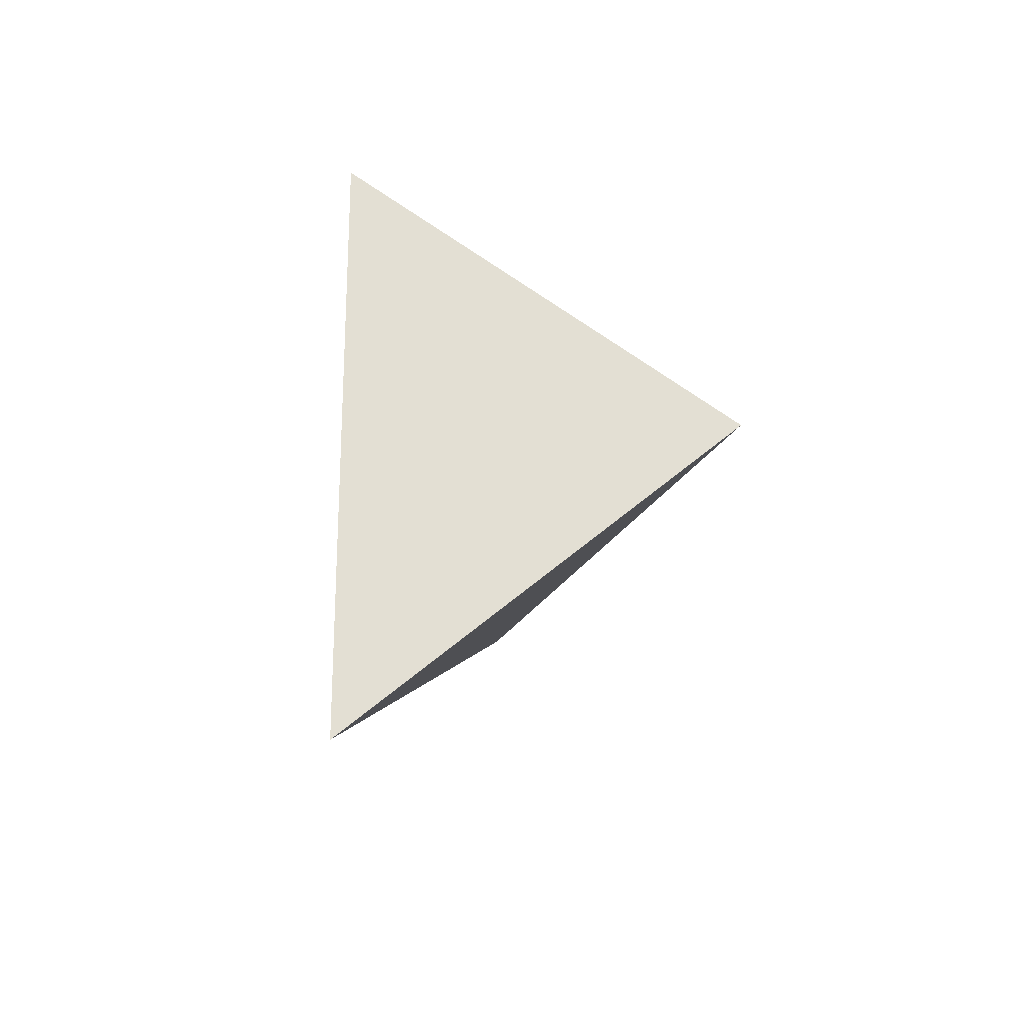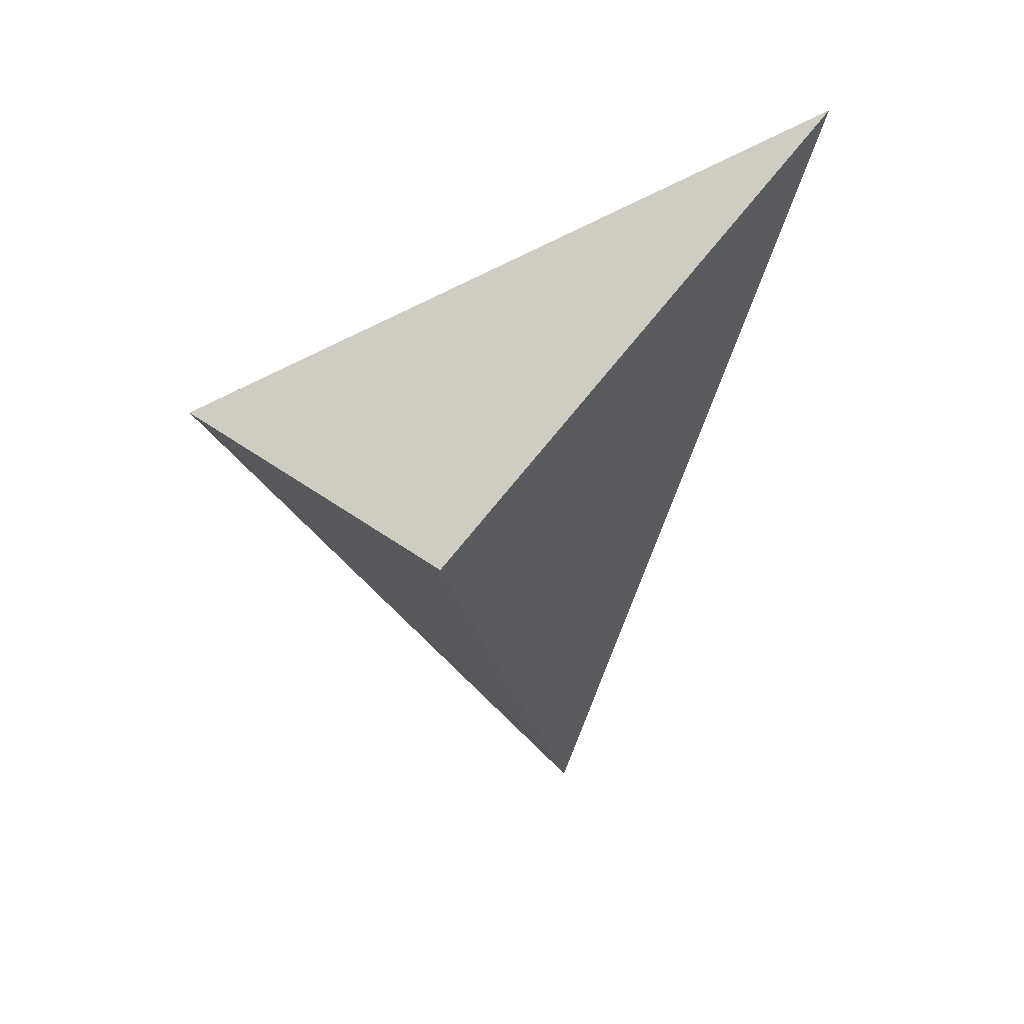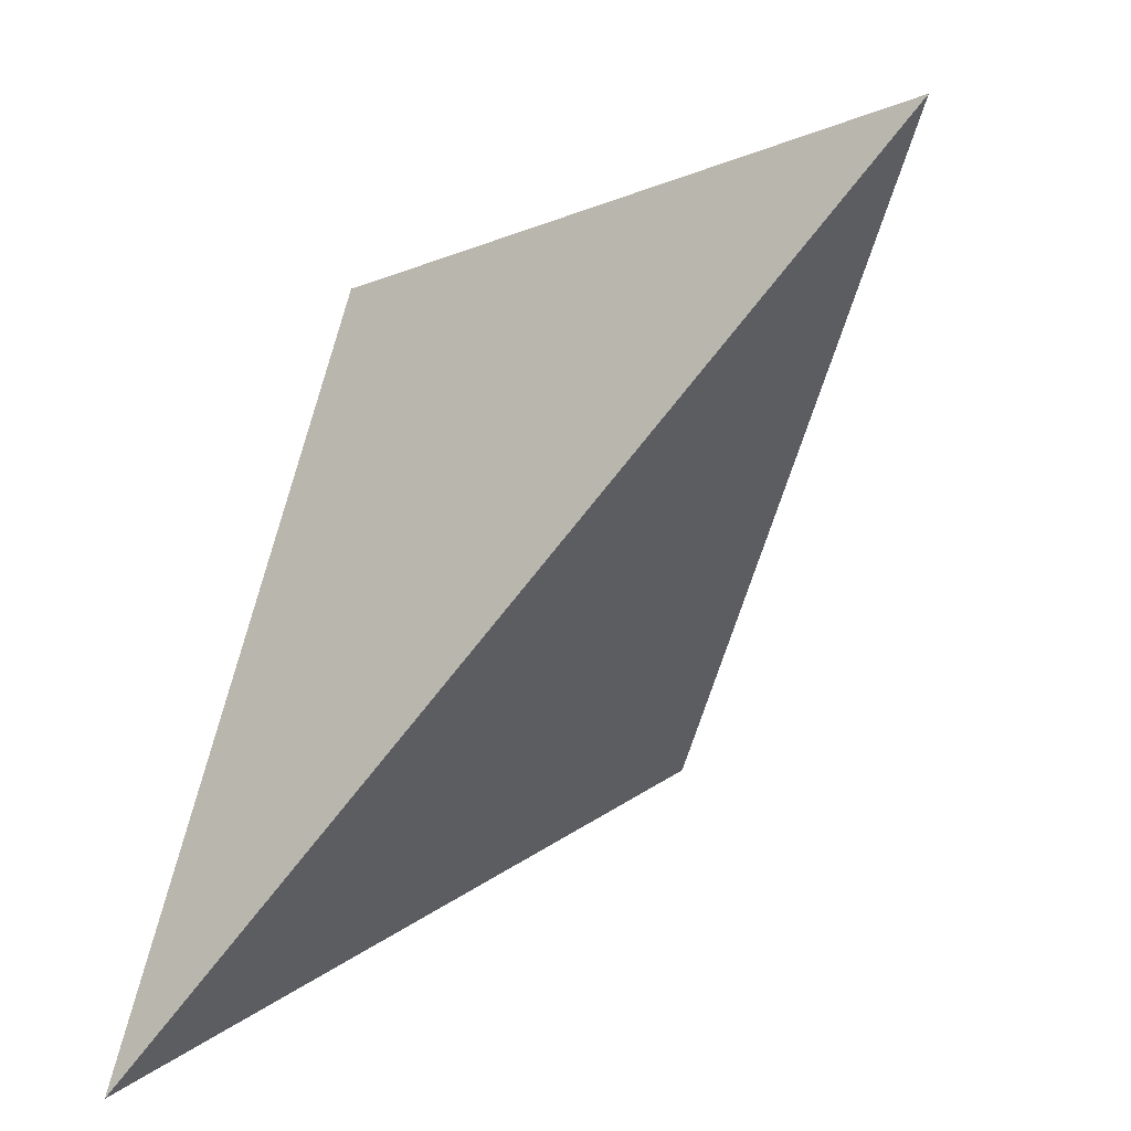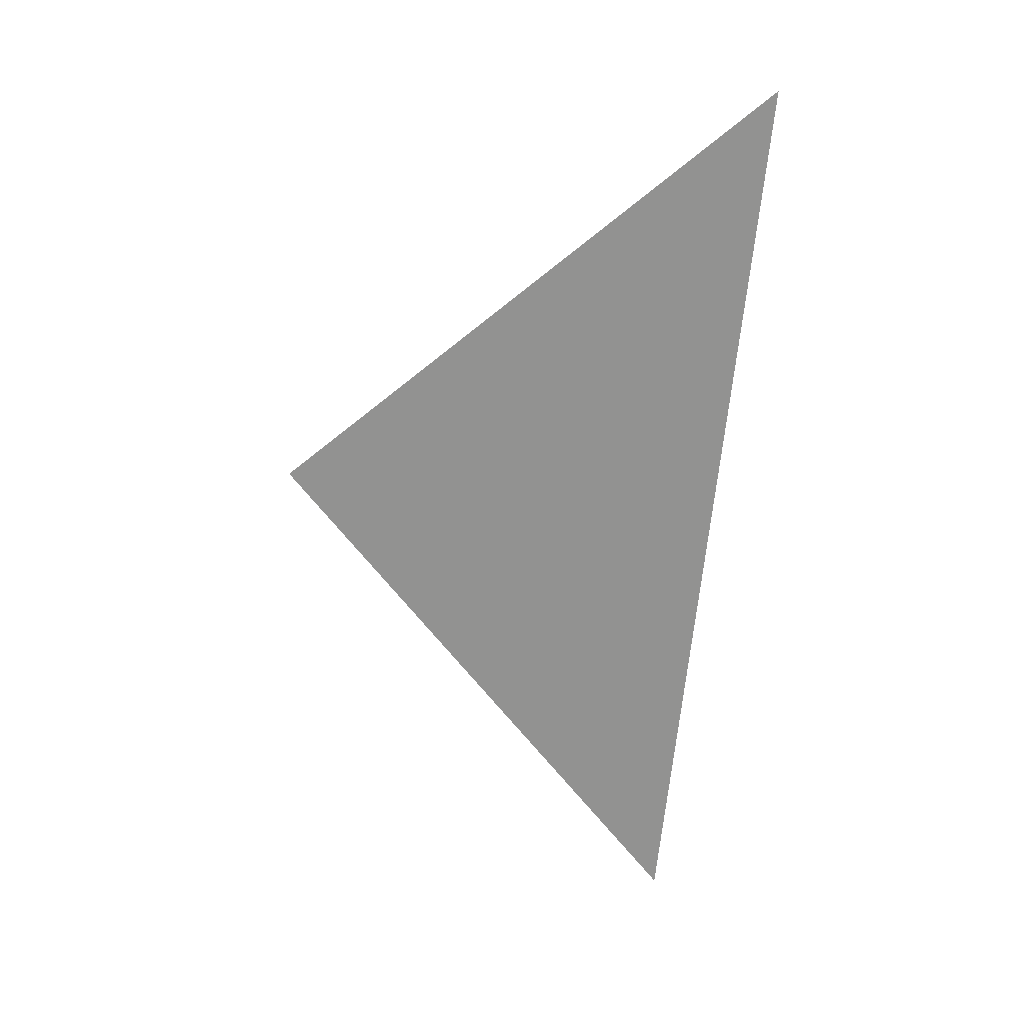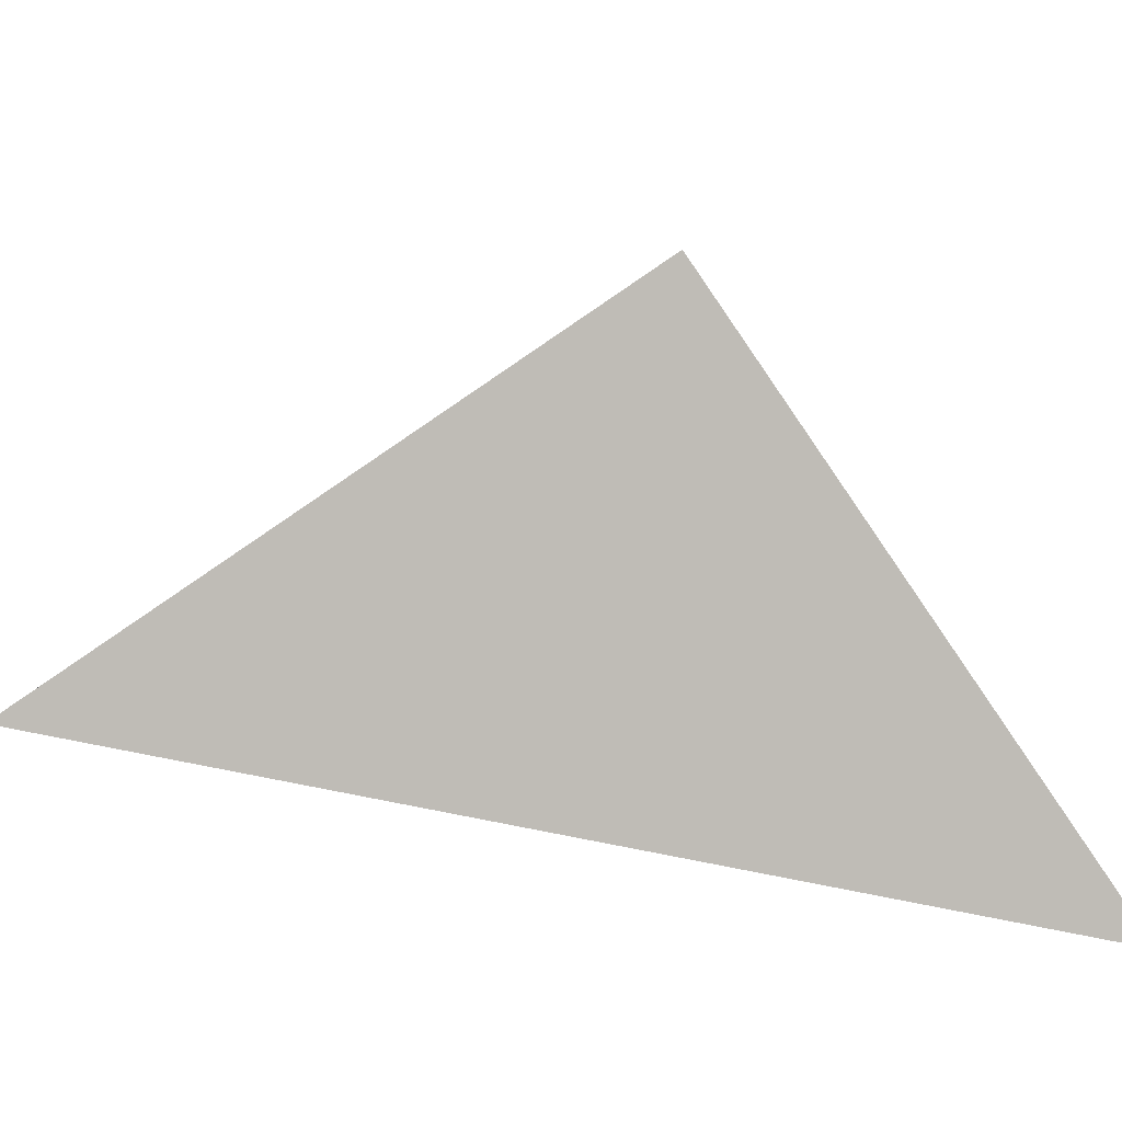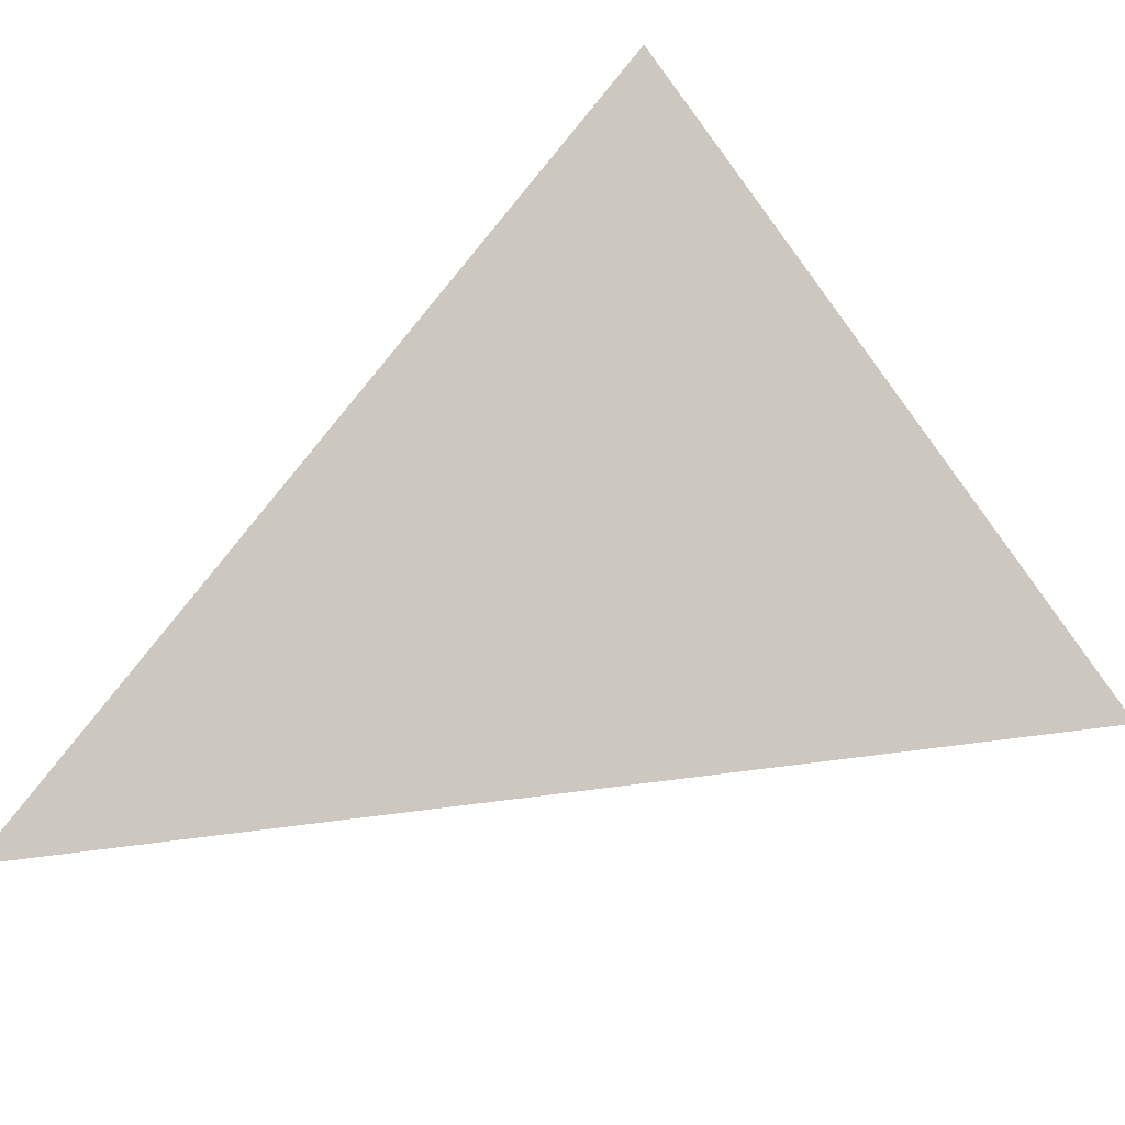
<metadata>
{"format":"obj","ext":"obj","renderer":"f3d","projection":"perspective","resolution":1024,"background":"white","views":[{"elev":-71.7,"azim":-10.4,"up":"+Y"},{"elev":24.1,"azim":76.5,"up":"+Y"},{"elev":-73.1,"azim":-53.0,"up":"+Z"},{"elev":5.8,"azim":120.3,"up":"+Y"},{"elev":-35.5,"azim":80.6,"up":"+Z"},{"elev":-28.0,"azim":-118.7,"up":"+Z"}]}
</metadata>
<code>
v 0.611 1.272 0.6492
v 0.9467 1.736 -0.1501
v 1.187 1.268 0.4068
v 0.7157 0.6682 0.1233
f 2 1 3
f 3 1 4
f 4 1 2
f 4 2 3

</code>
